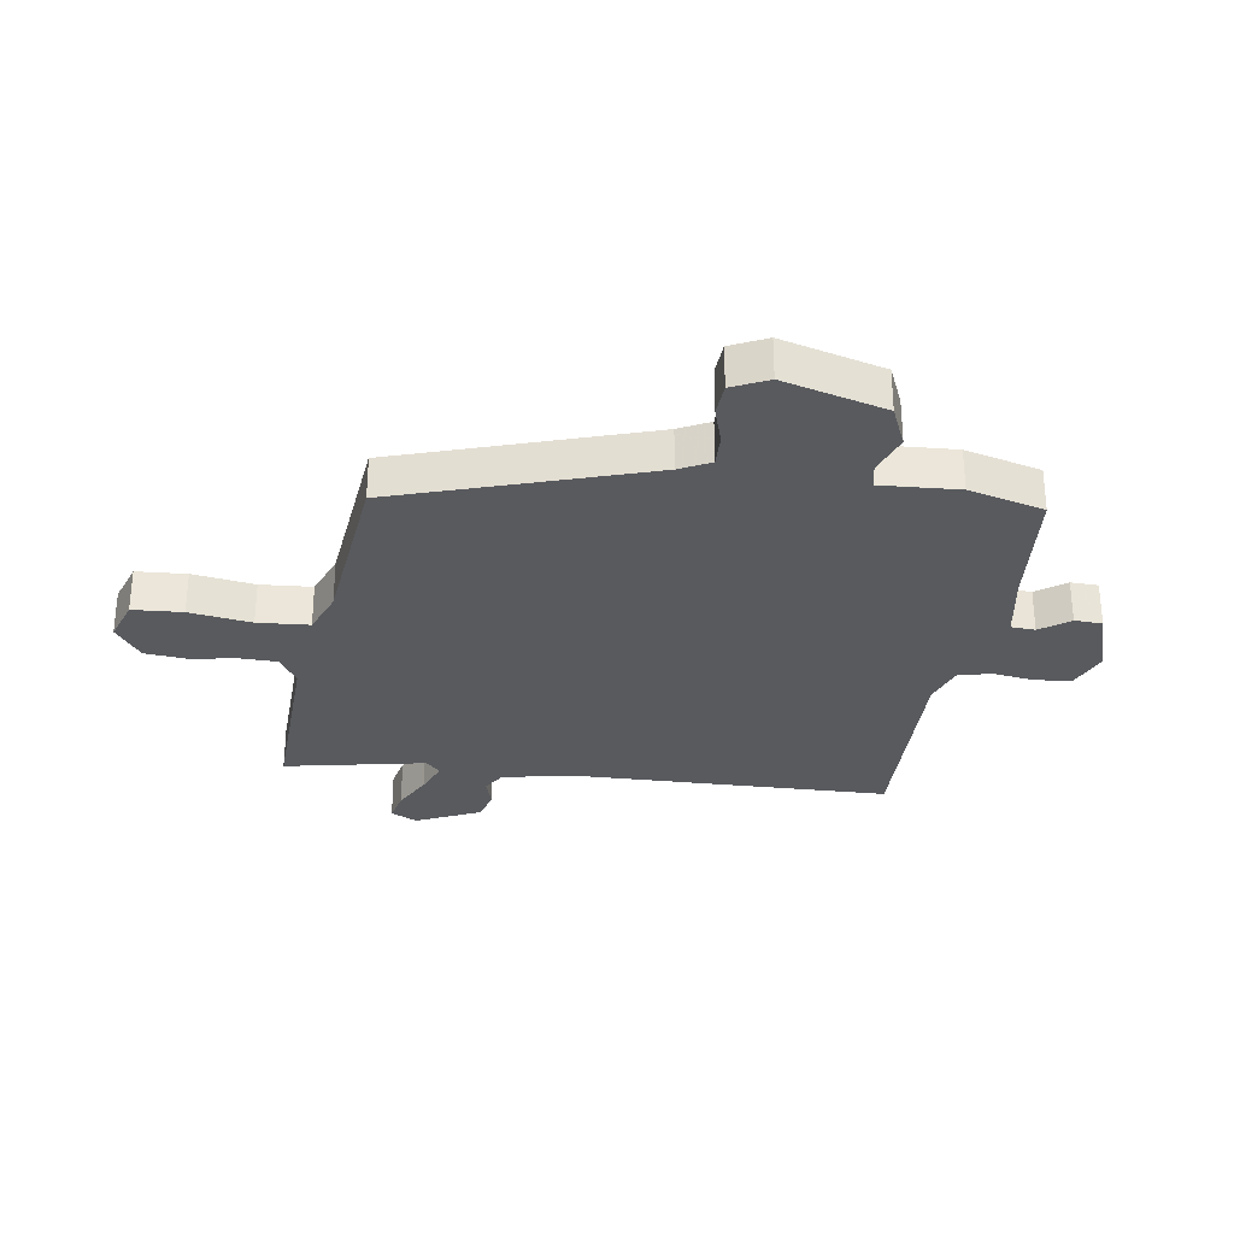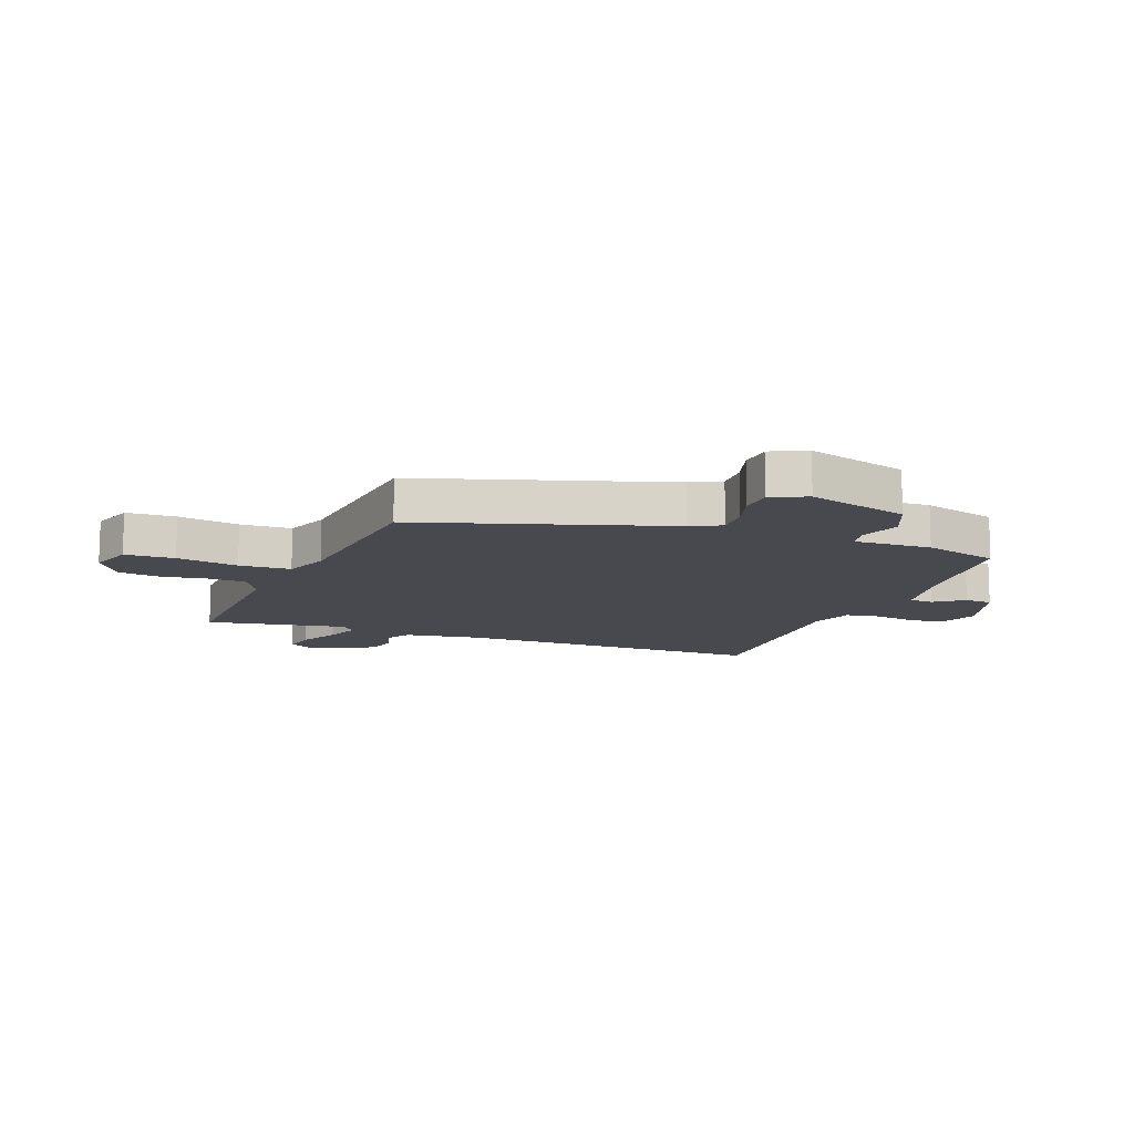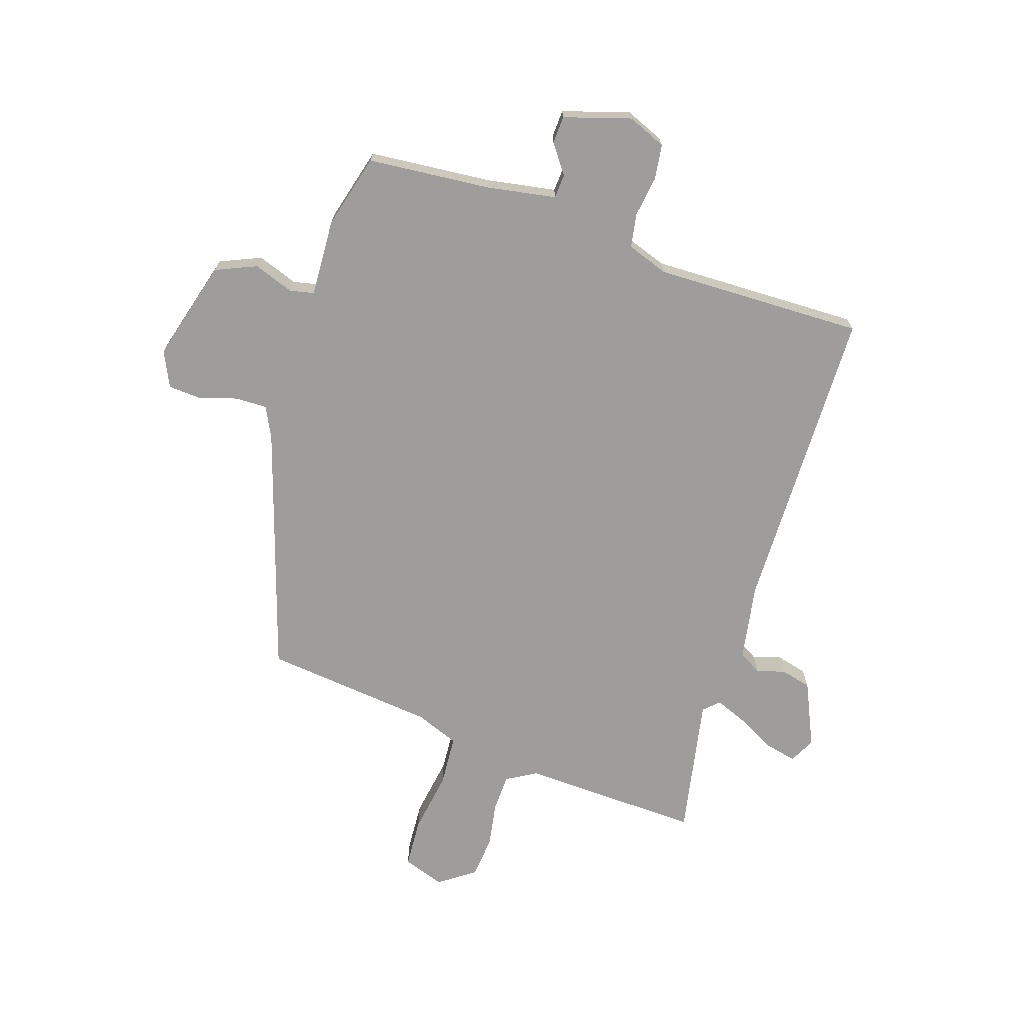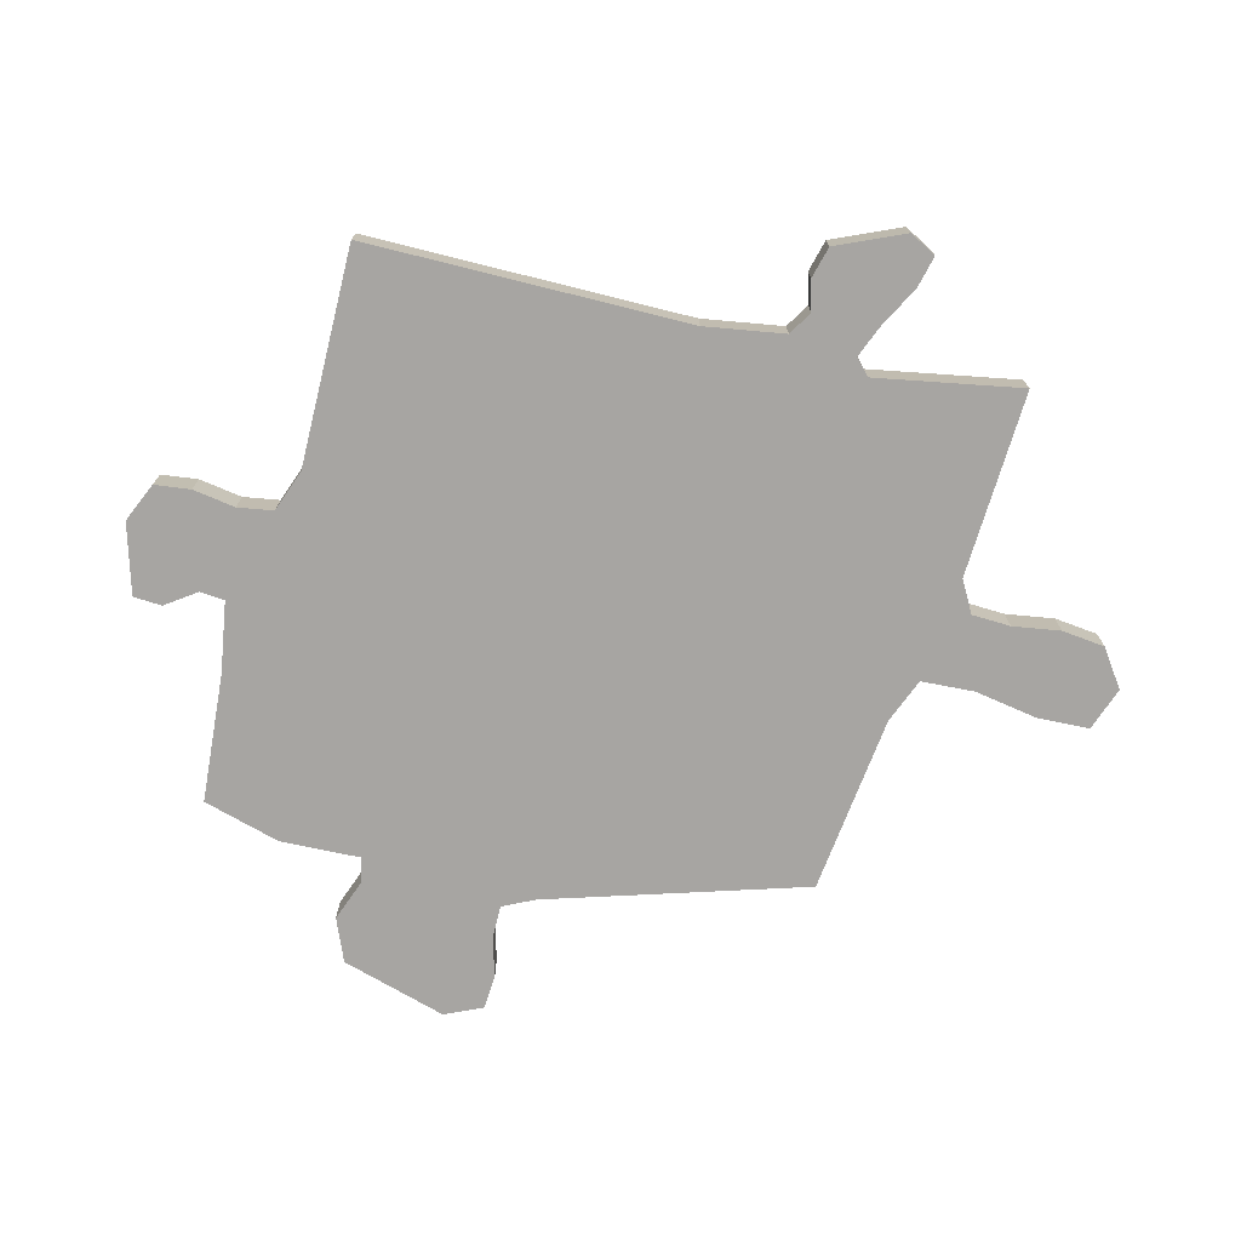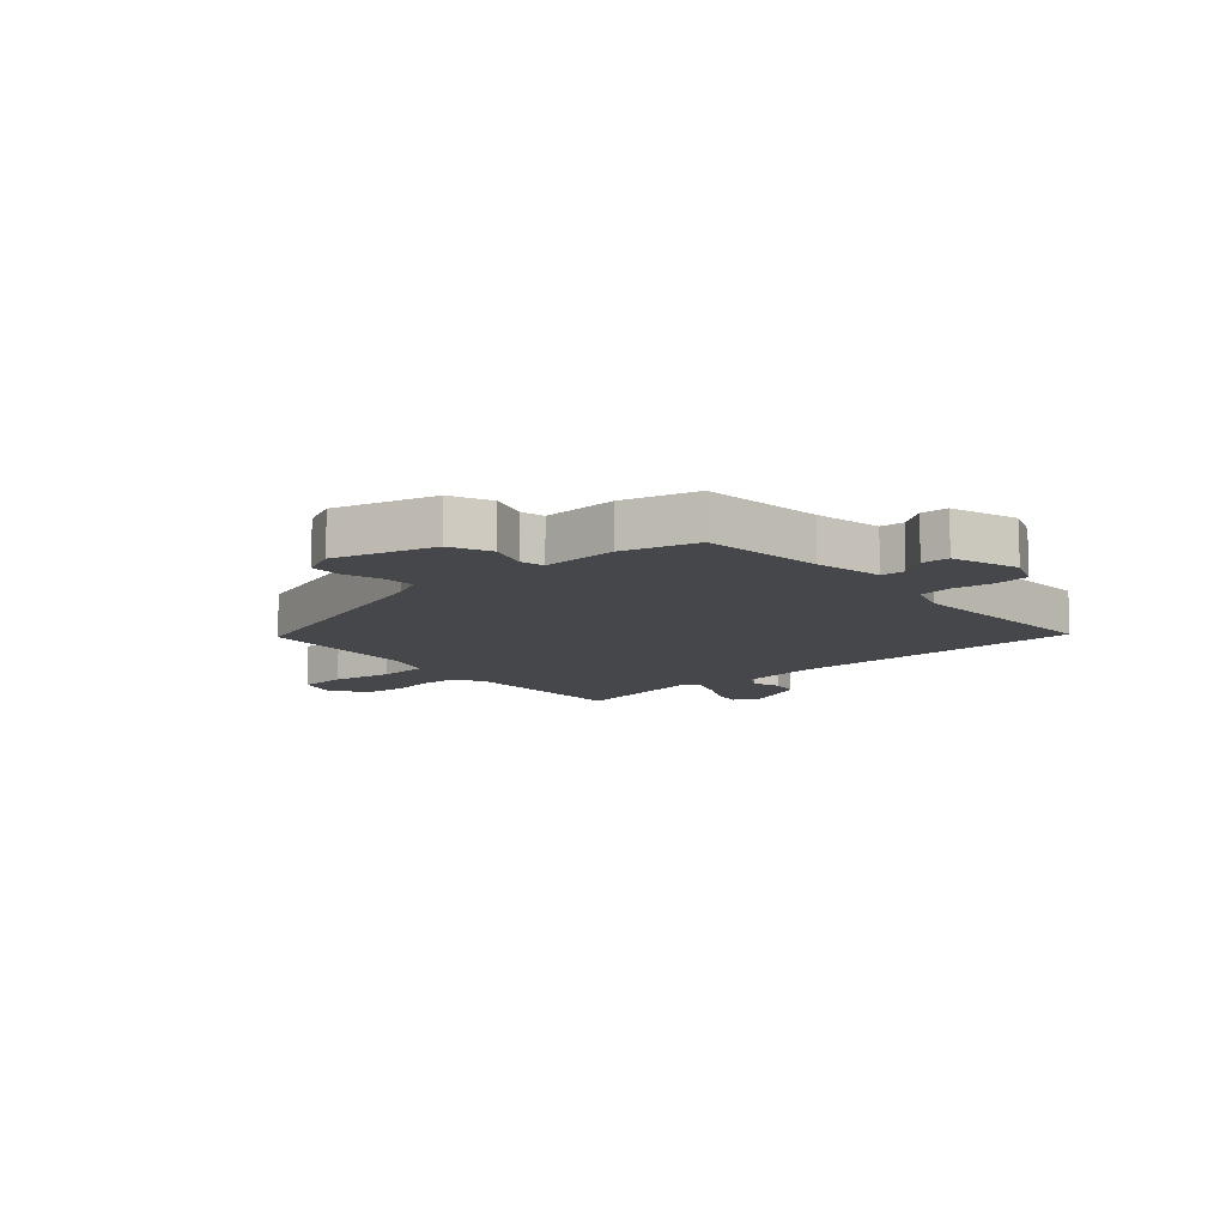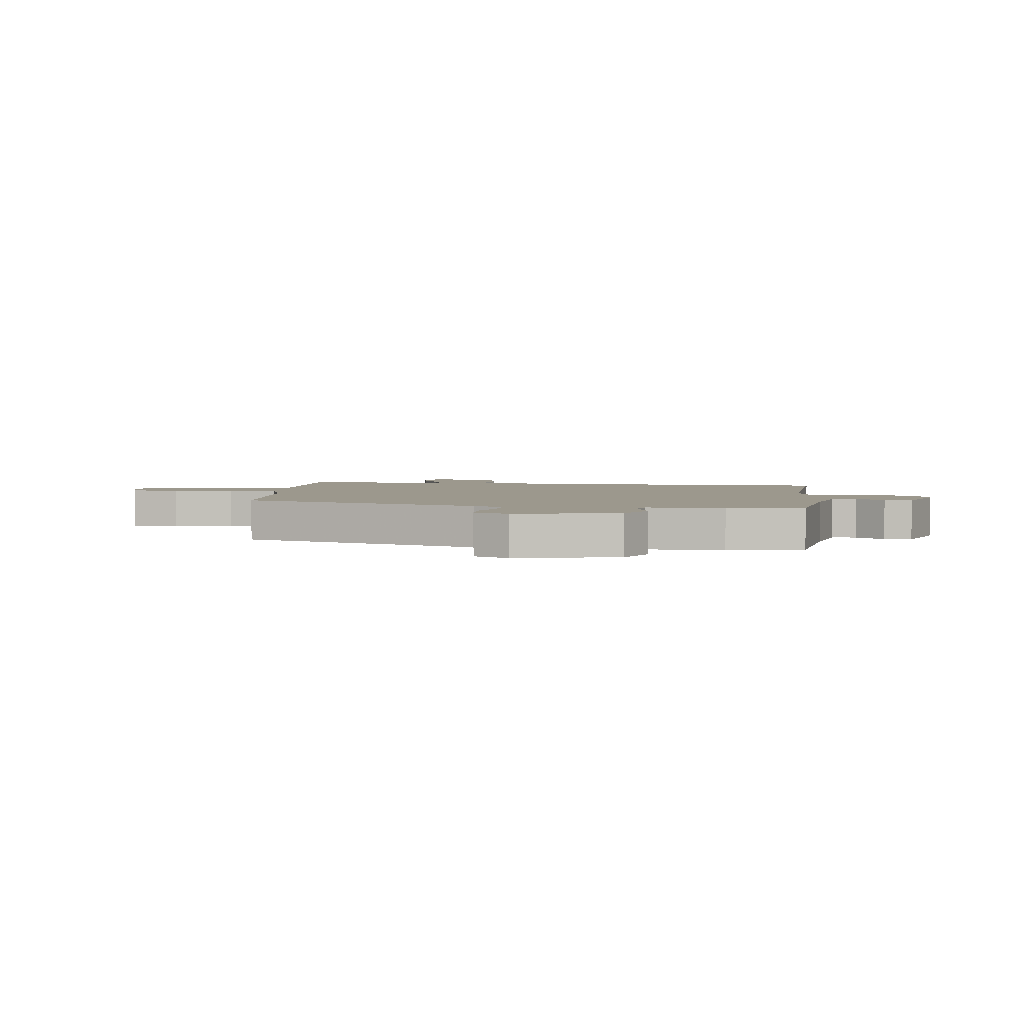
<metadata>
{"format":"obj","ext":"obj","renderer":"f3d","projection":"perspective","resolution":1024,"background":"white","views":[{"elev":-30.6,"azim":-100.9,"up":"+Y"},{"elev":-12.7,"azim":-113.7,"up":"+Y"},{"elev":-70.6,"azim":-20.7,"up":"+Y"},{"elev":-73.9,"azim":72.5,"up":"+Y"},{"elev":-10.3,"azim":-50.9,"up":"+Y"},{"elev":3.0,"azim":-83.4,"up":"+Y"}]}
</metadata>
<code>
v 0.432 0.07 0.513
v 0.465 0.07 -0.027
v 0.494 0.07 -0.159
v 0.535 0.07 -0.181
v 0.584 0.07 -0.164
v 0.638 0.07 -0.175
v 0.694 0.07 -0.285
v 0.673 0.07 -0.331
v 0.618 0.07 -0.321
v 0.55 0.07 -0.289
v 0.492 0.07 -0.269
v 0.467 0.07 -0.295
v 0.525 0.07 -0.536
v 0.211 0.07 -0.539
v 0.16 0.07 -0.572
v 0.161 0.07 -0.637
v 0.178 0.07 -0.716
v 0.174 0.07 -0.789
v 0.114 0.07 -0.836
v 0.04 0.07 -0.814
v 0.031 0.07 -0.728
v 0.043 0.07 -0.62
v 0.033 0.07 -0.531
v -0.044 0.07 -0.505
v -0.345 0.07 -0.486
v -0.502 0.07 -0.063
v -0.531 0.07 -0.011
v -0.587 0.07 -0.015
v -0.652 0.07 -0.038
v -0.709 0.07 -0.037
v -0.741 0.07 0.024
v -0.7 0.07 0.203
v -0.63 0.07 0.237
v -0.559 0.07 0.215
v -0.517 0.07 0.226
v -0.53 0.07 0.36
v -0.501 0.07 0.492
v -0.286 0.07 0.521
v -0.168 0.07 0.547
v -0.167 0.07 0.589
v -0.206 0.07 0.638
v -0.206 0.07 0.686
v -0.091 0.07 0.727
v -0.023 0.07 0.702
v -0.012 0.07 0.642
v -0.019 0.07 0.57
v -0.006 0.07 0.511
v 0.067 0.07 0.489
v 0.432 0 0.513
v 0.465 0 -0.027
v 0.494 0 -0.159
v 0.535 0 -0.181
v 0.584 0 -0.164
v 0.638 0 -0.175
v 0.694 0 -0.285
v 0.673 0 -0.331
v 0.618 0 -0.321
v 0.55 0 -0.289
v 0.492 0 -0.269
v 0.467 0 -0.295
v 0.525 0 -0.536
v 0.211 0 -0.539
v 0.16 0 -0.572
v 0.161 0 -0.637
v 0.178 0 -0.716
v 0.174 0 -0.789
v 0.114 0 -0.836
v 0.04 0 -0.814
v 0.031 0 -0.728
v 0.043 0 -0.62
v 0.033 0 -0.531
v -0.044 0 -0.505
v -0.345 0 -0.486
v -0.502 0 -0.063
v -0.531 0 -0.011
v -0.587 0 -0.015
v -0.652 0 -0.038
v -0.709 0 -0.037
v -0.741 0 0.024
v -0.7 0 0.203
v -0.63 0 0.237
v -0.559 0 0.215
v -0.517 0 0.226
v -0.53 0 0.36
v -0.501 0 0.492
v -0.286 0 0.521
v -0.168 0 0.547
v -0.167 0 0.589
v -0.206 0 0.638
v -0.206 0 0.686
v -0.091 0 0.727
v -0.023 0 0.702
v -0.012 0 0.642
v -0.019 0 0.57
v -0.006 0 0.511
v 0.067 0 0.489
f 44 45 46
f 43 44 46
f 42 43 46
f 41 42 46
f 40 41 46
f 39 40 46 47
f 38 39 47 48
f 37 38 48
f 36 37 48
f 35 36 48
f 32 33 34
f 31 32 34
f 30 31 34
f 29 30 34
f 28 29 34
f 27 28 34 35
f 48 1 2
f 35 48 2
f 27 35 2
f 26 27 2
f 20 21 22
f 19 20 22
f 18 19 22
f 17 18 22
f 16 17 22
f 15 16 22 23
f 14 15 23 24
f 12 13 14 24
f 8 9 10
f 7 8 10
f 6 7 10
f 5 6 10
f 4 5 10
f 3 4 10 11
f 24 25 26
f 12 24 26
f 11 12 26
f 3 11 26
f 2 3 26
f 94 93 92
f 94 92 91
f 94 91 90
f 94 90 89
f 94 89 88
f 95 94 88 87
f 96 95 87 86
f 96 86 85
f 96 85 84
f 96 84 83
f 82 81 80
f 82 80 79
f 82 79 78
f 82 78 77
f 82 77 76
f 83 82 76 75
f 50 49 96
f 50 96 83
f 50 83 75
f 50 75 74
f 70 69 68
f 70 68 67
f 70 67 66
f 70 66 65
f 70 65 64
f 71 70 64 63
f 72 71 63 62
f 72 62 61 60
f 58 57 56
f 58 56 55
f 58 55 54
f 58 54 53
f 58 53 52
f 59 58 52 51
f 74 73 72
f 74 72 60
f 74 60 59
f 74 59 51
f 74 51 50
f 1 49 50 2
f 2 50 51 3
f 3 51 52 4
f 4 52 53 5
f 5 53 54 6
f 6 54 55 7
f 7 55 56 8
f 8 56 57 9
f 9 57 58 10
f 10 58 59 11
f 11 59 60 12
f 12 60 61 13
f 13 61 62 14
f 14 62 63 15
f 15 63 64 16
f 16 64 65 17
f 17 65 66 18
f 18 66 67 19
f 19 67 68 20
f 20 68 69 21
f 21 69 70 22
f 22 70 71 23
f 23 71 72 24
f 24 72 73 25
f 25 73 74 26
f 26 74 75 27
f 27 75 76 28
f 28 76 77 29
f 29 77 78 30
f 30 78 79 31
f 31 79 80 32
f 32 80 81 33
f 33 81 82 34
f 34 82 83 35
f 35 83 84 36
f 36 84 85 37
f 37 85 86 38
f 38 86 87 39
f 39 87 88 40
f 40 88 89 41
f 41 89 90 42
f 42 90 91 43
f 43 91 92 44
f 44 92 93 45
f 45 93 94 46
f 46 94 95 47
f 47 95 96 48
f 48 96 49 1

</code>
